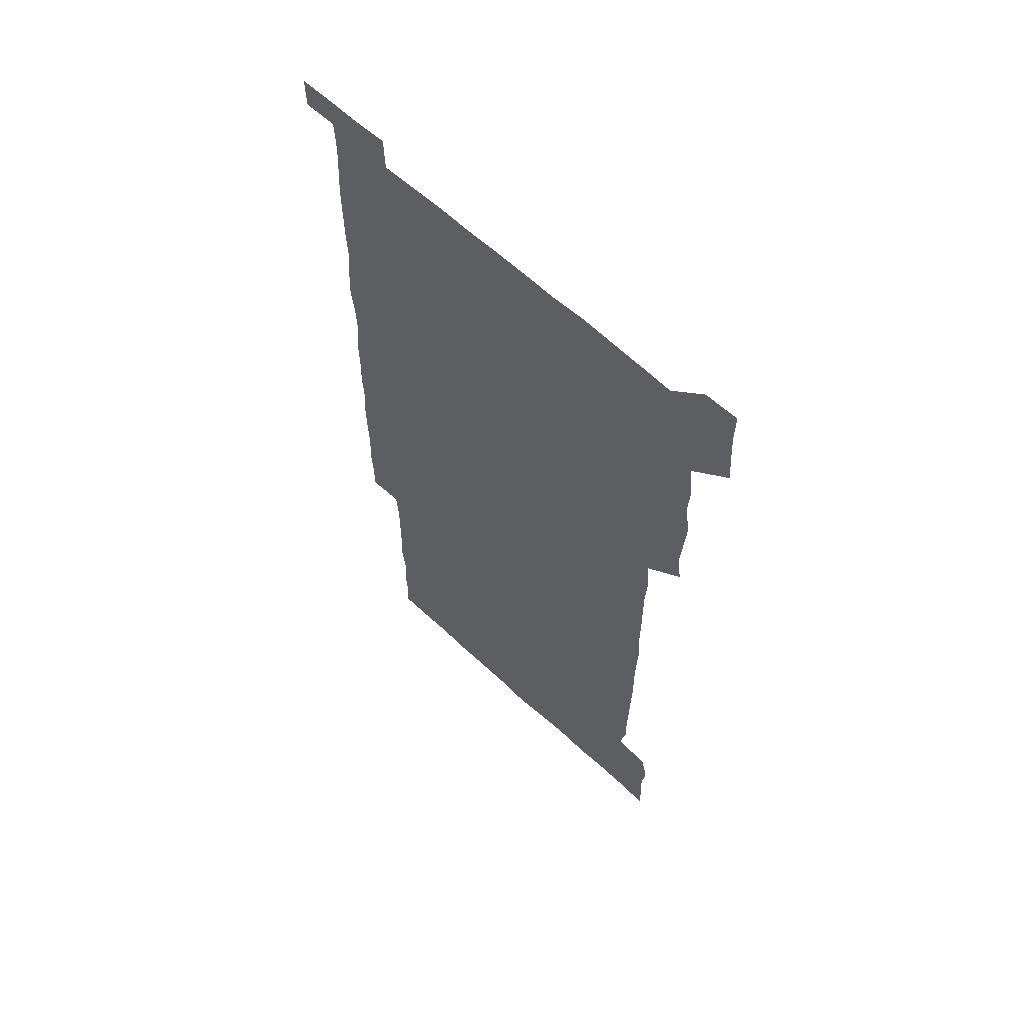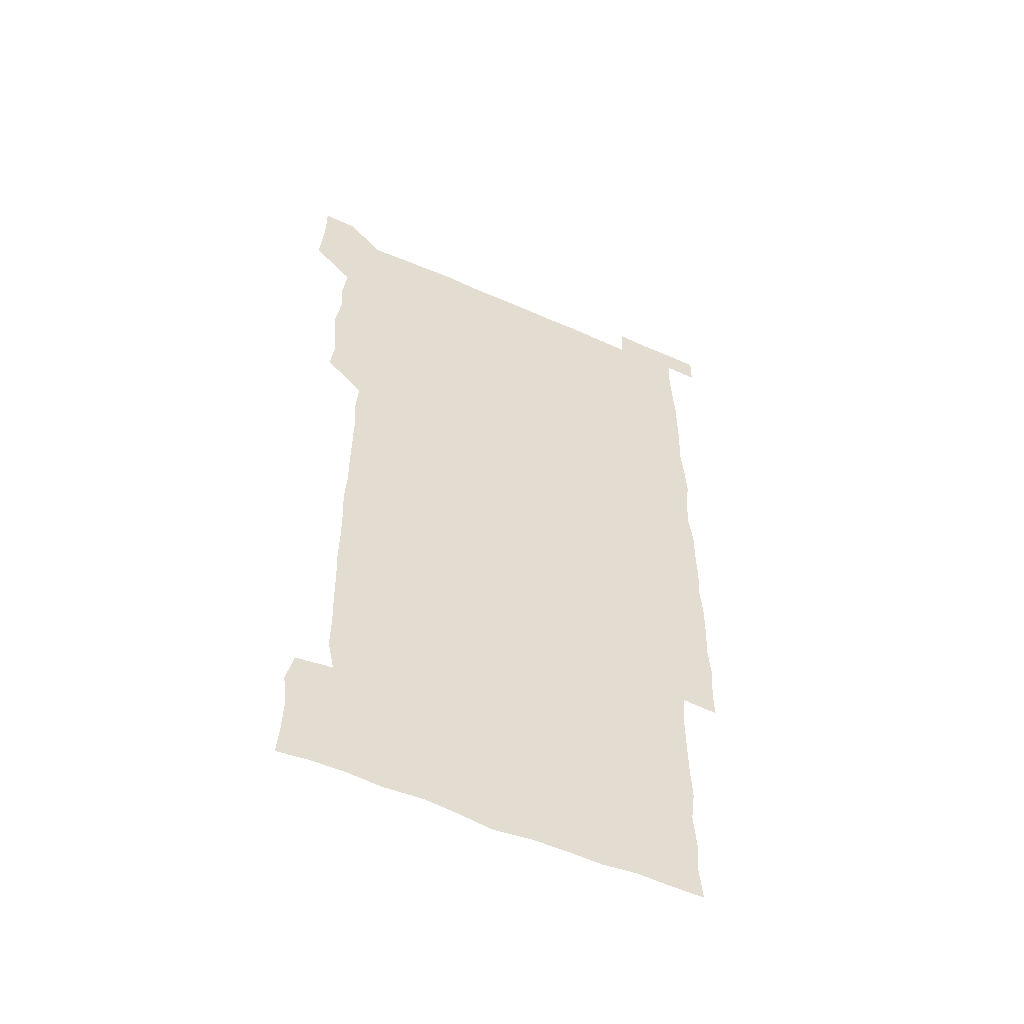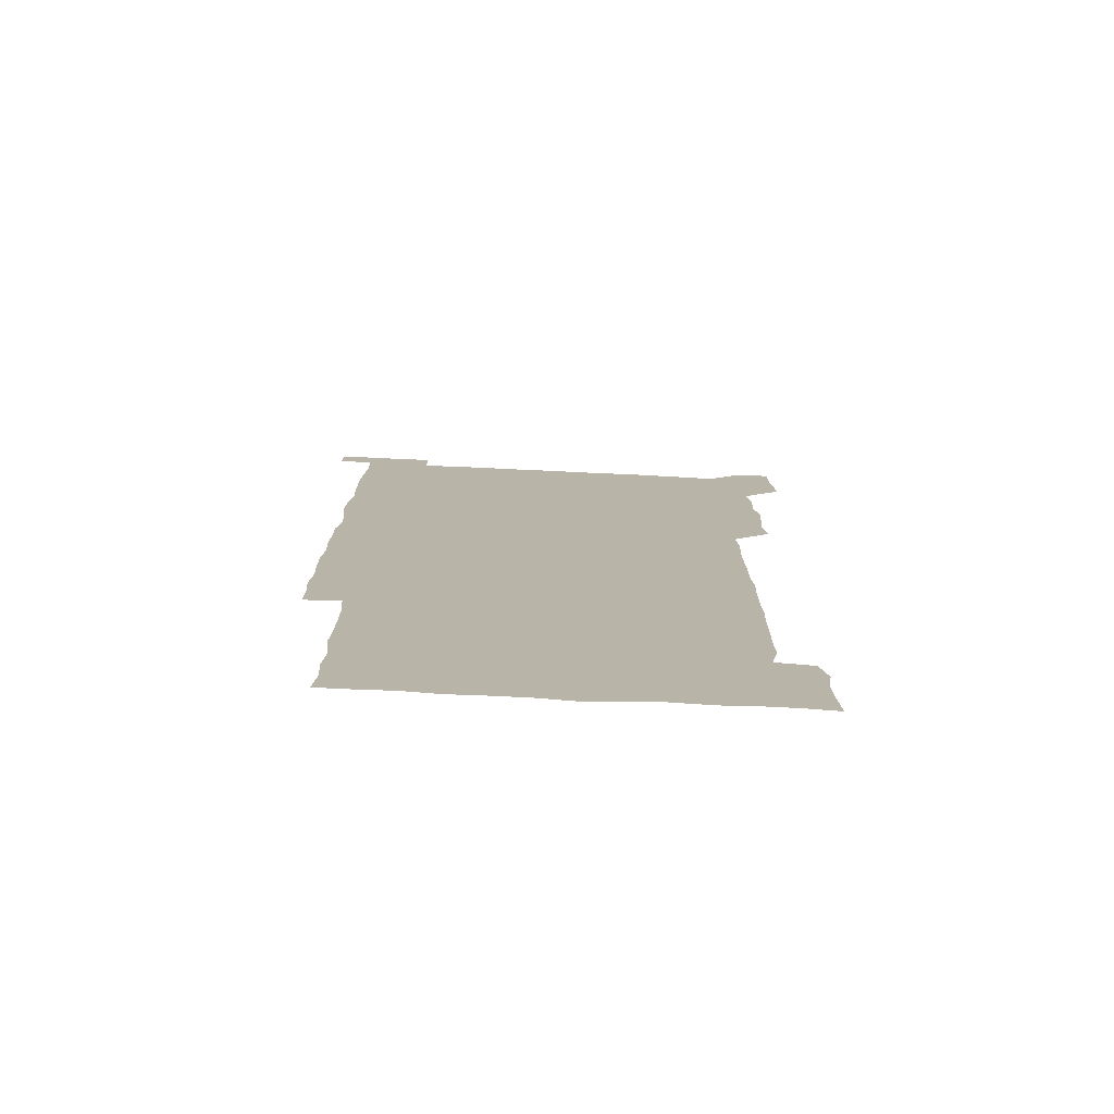
<metadata>
{"format":"obj","ext":"obj","renderer":"f3d","projection":"perspective","resolution":1024,"background":"white","views":[{"elev":62.2,"azim":-136.6,"up":"+Y"},{"elev":-55.3,"azim":-25.0,"up":"+Y"},{"elev":-77.2,"azim":177.3,"up":"+Y"}]}
</metadata>
<code>
v 448.7 557.9 0
v 449.7 571.4 0
v 450.5 585.8 0
v 450.4 600.5 0
v 464.4 165 0
v 465.3 179.1 0
v 465.7 194.6 0
v 463.9 208 0
v 467 222 0
v 463.5 451.3 0
v 465.2 465.8 0
v 464.1 480.6 0
v 463.2 495 0
v 465.4 510.2 0
v 464.7 525.6 0
v 466.4 541.6 0
v 466 556.5 0
v 466.5 570.9 0
v 466.3 585.4 0
v 465.4 600.1 0
v 478.6 166.5 0
v 481.4 181.6 0
v 483.5 196.6 0
v 480.7 209.6 0
v 483.1 224.2 0
v 480.3 237.9 0
v 480.5 253.5 0
v 480.1 268.7 0
v 479.9 284.2 0
v 479.4 299.3 0
v 479.7 314.5 0
v 479.6 329.6 0
v 479 344.2 0
v 479.9 359.2 0
v 479.8 374.3 0
v 479.9 389.7 0
v 480.1 405.2 0
v 479.2 420.5 0
v 480.2 436.2 0
v 479.8 451.1 0
v 481.3 466 0
v 479.6 481 0
v 481.4 496.1 0
v 481.4 510.9 0
v 480.2 525.8 0
v 482.2 540.8 0
v 481.3 556 0
v 481 570.8 0
v 481.3 584.9 0
v 493.8 166.6 0
v 496.2 181.9 0
v 495.8 195.7 0
v 496.1 210.1 0
v 497.5 226 0
v 495.2 239.7 0
v 497.2 256 0
v 496.5 270.8 0
v 497 286.1 0
v 497.2 301.1 0
v 496.5 315.9 0
v 496.3 330.9 0
v 496.5 346 0
v 496 360.7 0
v 496.7 376.1 0
v 496.7 391 0
v 496.2 405.9 0
v 496.5 421 0
v 496.3 436.1 0
v 495.8 451.1 0
v 496.5 466.1 0
v 496.8 481.2 0
v 496.2 496.1 0
v 497 511 0
v 496.6 526 0
v 496.8 540.7 0
v 497.6 555.1 0
v 496.4 570.6 0
v 495.6 585.9 0
v 508.1 165.3 0
v 510.5 181.1 0
v 509.8 195.1 0
v 513.4 213.3 0
v 512.8 227.2 0
v 512 241.7 0
v 511.6 256.2 0
v 511.7 271.3 0
v 512.5 286.9 0
v 511.4 301.2 0
v 511.3 316.1 0
v 511.7 331.4 0
v 510.6 345.9 0
v 511.2 361 0
v 512.5 376.8 0
v 511.9 391.3 0
v 511.6 406.1 0
v 511.2 421 0
v 511.8 436.2 0
v 511.9 451.2 0
v 511.7 466.2 0
v 512 481.1 0
v 511.6 496.1 0
v 511.3 511 0
v 511.5 525.9 0
v 511.5 540.7 0
v 511.8 555.3 0
v 511.6 570.1 0
v 510.3 586.4 0
v 524.8 166.5 0
v 525.7 181.2 0
v 526.8 197.8 0
v 527.5 213.2 0
v 526.5 226.5 0
v 527.9 242.7 0
v 526.4 256.3 0
v 526.7 271.6 0
v 526.7 286.5 0
v 526.6 301.4 0
v 525.8 315.9 0
v 527 332 0
v 527.1 346.7 0
v 526.2 361.2 0
v 526.4 376.2 0
v 526.8 391.4 0
v 526.6 406.1 0
v 526.7 421 0
v 525.7 435.9 0
v 526.6 451.3 0
v 526.7 466.2 0
v 526.6 481 0
v 526.7 495.9 0
v 526.4 510.9 0
v 526.2 525.8 0
v 527 540.3 0
v 526.6 555.4 0
v 526.1 570.5 0
v 524.8 587.3 0
v 539.7 164.8 0
v 541.6 182.8 0
v 541.5 197.3 0
v 541.3 211.7 0
v 541.8 227.6 0
v 541.7 242.1 0
v 541.2 256.2 0
v 541.6 271.3 0
v 541.8 286.6 0
v 541.4 301.5 0
v 541.3 316.4 0
v 541.3 331.4 0
v 541.5 346.6 0
v 541.4 361.4 0
v 541.3 376.3 0
v 541.2 391.1 0
v 540.6 405.5 0
v 541.9 421.5 0
v 541.2 436.2 0
v 541.5 451.3 0
v 541.4 466.1 0
v 540.6 481.1 0
v 541.5 496.1 0
v 541.2 511 0
v 541.8 525.7 0
v 541.3 541.1 0
v 541.3 555.6 0
v 541.1 570.6 0
v 540.4 586.1 0
v 554.6 162.5 0
v 555.8 181.4 0
v 555.9 196.1 0
v 556.1 211.7 0
v 556.3 227.3 0
v 556.1 241.6 0
v 556.6 256.9 0
v 556.1 270.5 0
v 556.6 287.5 0
v 556.2 301.4 0
v 556.1 316.2 0
v 556.1 331.3 0
v 556.1 346.3 0
v 556.1 361.3 0
v 556.1 376.3 0
v 556.1 390.9 0
v 556.3 406.3 0
v 556.3 421.2 0
v 556.2 436.2 0
v 556.3 451.3 0
v 556.5 466.1 0
v 556 481.1 0
v 556.5 496 0
v 556.1 511 0
v 556.2 525.7 0
v 556.3 540.7 0
v 556.2 555.6 0
v 556.2 570.3 0
v 555.4 586.5 0
v 570 164.4 0
v 570.9 182.2 0
v 571 197.5 0
v 571.2 213.1 0
v 571 226.8 0
v 571 242.7 0
v 571 256.6 0
v 570.8 270.6 0
v 570.9 287.5 0
v 571.2 301.7 0
v 571 316.3 0
v 571.1 331.6 0
v 571 346.4 0
v 570.9 361.4 0
v 570.6 375.6 0
v 571.3 391.7 0
v 571.2 406.3 0
v 571.2 421.1 0
v 571 436.1 0
v 571.1 450.9 0
v 571.2 466.3 0
v 571.1 481.1 0
v 571.1 496 0
v 571.1 510.9 0
v 570.9 526 0
v 571.2 540.4 0
v 571 556.1 0
v 571.1 570.7 0
v 570.6 586.6 0
v 585.8 164.5 0
v 585.8 182.2 0
v 586.1 196.1 0
v 585.9 211.9 0
v 585.7 227.3 0
v 585.9 241.6 0
v 585.6 256.7 0
v 585.7 270.8 0
v 586.3 285.6 0
v 586 301.9 0
v 585.9 316.3 0
v 585.9 331.5 0
v 585.9 346.5 0
v 585.7 361.6 0
v 586 376.7 0
v 585.9 391.5 0
v 585.8 406.6 0
v 586 421.1 0
v 586 436.1 0
v 585.9 451 0
v 585.9 466.1 0
v 586 481 0
v 586 496 0
v 585.9 510.9 0
v 585.9 525.8 0
v 586 540.9 0
v 586.2 555.4 0
v 586.1 570.6 0
v 585.9 586.2 0
v 601.4 163.9 0
v 600.9 180.4 0
v 601 195.9 0
v 600.4 213 0
v 600.7 226.9 0
v 600.7 241.6 0
v 600.6 256.5 0
v 600.4 272.3 0
v 601.2 285.6 0
v 600.7 301.9 0
v 600.7 316.5 0
v 600.9 330.9 0
v 600.6 347 0
v 600.5 361.9 0
v 600.6 376.6 0
v 600.6 391.5 0
v 600.9 406.3 0
v 600.7 421.4 0
v 600.7 436.1 0
v 600.7 451 0
v 600.9 465.5 0
v 600.9 481 0
v 600.8 496 0
v 600.7 510.9 0
v 600.9 525.9 0
v 600.9 540.7 0
v 601.1 555.8 0
v 601.1 570.5 0
v 601 586.7 0
v 616.5 165.5 0
v 615.1 183.6 0
v 616.3 196 0
v 615.4 212 0
v 615.4 226.7 0
v 615.7 241.2 0
v 615.8 256.1 0
v 615.5 271.6 0
v 615.7 286.2 0
v 615 302.5 0
v 615.5 316.6 0
v 615.3 331.9 0
v 615.6 346.5 0
v 615.3 361.6 0
v 615.4 376.4 0
v 615.3 391.4 0
v 615.3 406.4 0
v 615.5 421.2 0
v 615.4 436.1 0
v 615.8 450.9 0
v 615.3 466.9 0
v 616 481.3 0
v 615.5 496.1 0
v 615.5 510.9 0
v 615.7 525.9 0
v 615.1 540.2 0
v 616 556 0
v 615.9 570.2 0
v 616.2 586.1 0
v 632.2 164.9 0
v 630.2 181.7 0
v 631 195.6 0
v 630.3 211.3 0
v 630 226.5 0
v 630.5 240.9 0
v 630.5 256.1 0
v 630.3 271.7 0
v 630.4 287 0
v 629.2 302.4 0
v 630.2 316.5 0
v 630.1 331.4 0
v 629.9 346.7 0
v 630.1 361.4 0
v 629.6 376.6 0
v 630 391.3 0
v 630.3 406.1 0
v 630.7 421 0
v 630.3 436.2 0
v 630.3 451.2 0
v 629.4 466.4 0
v 630.9 481.1 0
v 630.6 495.9 0
v 631.4 511.1 0
v 630.9 526 0
v 630.5 540.9 0
v 630.8 555.8 0
v 630.7 570.4 0
v 631.3 585.4 0
v 631.8 601.6 0
v 646.4 164.9 0
v 645.1 180 0
v 646 194 0
v 645 209.9 0
v 646.7 224.1 0
v 646.1 239.2 0
v 646 254.5 0
v 646 270.3 0
v 647.1 286.4 0
v 645.2 301.7 0
v 645.1 316.5 0
v 644.1 331.5 0
v 645.1 346.1 0
v 644.5 361.3 0
v 645.3 375.9 0
v 645.4 390.9 0
v 646 405.8 0
v 645.3 421 0
v 645.8 435.8 0
v 645.4 451.2 0
v 645.5 466.4 0
v 644.5 481.2 0
v 645.2 495.6 0
v 646.5 511.1 0
v 645.7 526.1 0
v 644.8 540.7 0
v 646.4 555.8 0
v 645.3 570.5 0
v 645.6 585.2 0
v 646.3 600.8 0
v 662.8 285.3 0
v 662.8 299.4 0
v 663.8 313.8 0
v 662.8 329.1 0
v 663.4 344.1 0
v 663.5 359.3 0
v 662.6 374.6 0
v 663.3 389.8 0
v 662.9 404.6 0
v 663 419.4 0
v 661.2 435.3 0
v 661.9 450.6 0
v 663.5 465.5 0
v 662.7 480.5 0
v 661.4 495.9 0
v 662.1 511.1 0
v 662.1 526.1 0
v 662.2 541.2 0
v 661.3 556.2 0
v 660.6 571.2 0
v 661.1 586.8 0
v 661.4 601.1 0
v 676 586.6 0
v 676.2 601 0
f 16 17 1
f 1 17 2
f 17 18 2
f 2 18 3
f 18 19 3
f 3 19 4
f 19 20 4
f 5 21 6
f 21 22 6
f 6 22 7
f 22 23 7
f 7 23 8
f 23 24 8
f 8 24 9
f 24 25 9
f 39 40 10
f 10 40 11
f 40 41 11
f 11 41 12
f 41 42 12
f 12 42 13
f 42 43 13
f 13 43 14
f 43 44 14
f 14 44 15
f 44 45 15
f 15 45 16
f 45 46 16
f 16 46 17
f 46 47 17
f 17 47 18
f 47 48 18
f 18 48 19
f 48 49 19
f 19 49 20
f 21 50 22
f 50 51 22
f 22 51 23
f 51 52 23
f 23 52 24
f 52 53 24
f 24 53 25
f 53 54 25
f 25 54 26
f 54 55 26
f 26 55 27
f 55 56 27
f 27 56 28
f 56 57 28
f 28 57 29
f 57 58 29
f 29 58 30
f 58 59 30
f 30 59 31
f 59 60 31
f 31 60 32
f 60 61 32
f 32 61 33
f 61 62 33
f 33 62 34
f 62 63 34
f 34 63 35
f 63 64 35
f 35 64 36
f 64 65 36
f 36 65 37
f 65 66 37
f 37 66 38
f 66 67 38
f 38 67 39
f 67 68 39
f 39 68 40
f 68 69 40
f 40 69 41
f 69 70 41
f 41 70 42
f 70 71 42
f 42 71 43
f 71 72 43
f 43 72 44
f 72 73 44
f 44 73 45
f 73 74 45
f 45 74 46
f 74 75 46
f 46 75 47
f 75 76 47
f 47 76 48
f 76 77 48
f 48 77 49
f 77 78 49
f 50 79 51
f 79 80 51
f 51 80 52
f 80 81 52
f 52 81 53
f 81 82 53
f 53 82 54
f 82 83 54
f 54 83 55
f 83 84 55
f 55 84 56
f 84 85 56
f 56 85 57
f 85 86 57
f 57 86 58
f 86 87 58
f 58 87 59
f 87 88 59
f 59 88 60
f 88 89 60
f 60 89 61
f 89 90 61
f 61 90 62
f 90 91 62
f 62 91 63
f 91 92 63
f 63 92 64
f 92 93 64
f 64 93 65
f 93 94 65
f 65 94 66
f 94 95 66
f 66 95 67
f 95 96 67
f 67 96 68
f 96 97 68
f 68 97 69
f 97 98 69
f 69 98 70
f 98 99 70
f 70 99 71
f 99 100 71
f 71 100 72
f 100 101 72
f 72 101 73
f 101 102 73
f 73 102 74
f 102 103 74
f 74 103 75
f 103 104 75
f 75 104 76
f 104 105 76
f 76 105 77
f 105 106 77
f 77 106 78
f 106 107 78
f 79 108 80
f 108 109 80
f 80 109 81
f 109 110 81
f 81 110 82
f 110 111 82
f 82 111 83
f 111 112 83
f 83 112 84
f 112 113 84
f 84 113 85
f 113 114 85
f 85 114 86
f 114 115 86
f 86 115 87
f 115 116 87
f 87 116 88
f 116 117 88
f 88 117 89
f 117 118 89
f 89 118 90
f 118 119 90
f 90 119 91
f 119 120 91
f 91 120 92
f 120 121 92
f 92 121 93
f 121 122 93
f 93 122 94
f 122 123 94
f 94 123 95
f 123 124 95
f 95 124 96
f 124 125 96
f 96 125 97
f 125 126 97
f 97 126 98
f 126 127 98
f 98 127 99
f 127 128 99
f 99 128 100
f 128 129 100
f 100 129 101
f 129 130 101
f 101 130 102
f 130 131 102
f 102 131 103
f 131 132 103
f 103 132 104
f 132 133 104
f 104 133 105
f 133 134 105
f 105 134 106
f 134 135 106
f 106 135 107
f 135 136 107
f 108 137 109
f 137 138 109
f 109 138 110
f 138 139 110
f 110 139 111
f 139 140 111
f 111 140 112
f 140 141 112
f 112 141 113
f 141 142 113
f 113 142 114
f 142 143 114
f 114 143 115
f 143 144 115
f 115 144 116
f 144 145 116
f 116 145 117
f 145 146 117
f 117 146 118
f 146 147 118
f 118 147 119
f 147 148 119
f 119 148 120
f 148 149 120
f 120 149 121
f 149 150 121
f 121 150 122
f 150 151 122
f 122 151 123
f 151 152 123
f 123 152 124
f 152 153 124
f 124 153 125
f 153 154 125
f 125 154 126
f 154 155 126
f 126 155 127
f 155 156 127
f 127 156 128
f 156 157 128
f 128 157 129
f 157 158 129
f 129 158 130
f 158 159 130
f 130 159 131
f 159 160 131
f 131 160 132
f 160 161 132
f 132 161 133
f 161 162 133
f 133 162 134
f 162 163 134
f 134 163 135
f 163 164 135
f 135 164 136
f 164 165 136
f 137 166 138
f 166 167 138
f 138 167 139
f 167 168 139
f 139 168 140
f 168 169 140
f 140 169 141
f 169 170 141
f 141 170 142
f 170 171 142
f 142 171 143
f 171 172 143
f 143 172 144
f 172 173 144
f 144 173 145
f 173 174 145
f 145 174 146
f 174 175 146
f 146 175 147
f 175 176 147
f 147 176 148
f 176 177 148
f 148 177 149
f 177 178 149
f 149 178 150
f 178 179 150
f 150 179 151
f 179 180 151
f 151 180 152
f 180 181 152
f 152 181 153
f 181 182 153
f 153 182 154
f 182 183 154
f 154 183 155
f 183 184 155
f 155 184 156
f 184 185 156
f 156 185 157
f 185 186 157
f 157 186 158
f 186 187 158
f 158 187 159
f 187 188 159
f 159 188 160
f 188 189 160
f 160 189 161
f 189 190 161
f 161 190 162
f 190 191 162
f 162 191 163
f 191 192 163
f 163 192 164
f 192 193 164
f 164 193 165
f 193 194 165
f 166 195 167
f 195 196 167
f 167 196 168
f 196 197 168
f 168 197 169
f 197 198 169
f 169 198 170
f 198 199 170
f 170 199 171
f 199 200 171
f 171 200 172
f 200 201 172
f 172 201 173
f 201 202 173
f 173 202 174
f 202 203 174
f 174 203 175
f 203 204 175
f 175 204 176
f 204 205 176
f 176 205 177
f 205 206 177
f 177 206 178
f 206 207 178
f 178 207 179
f 207 208 179
f 179 208 180
f 208 209 180
f 180 209 181
f 209 210 181
f 181 210 182
f 210 211 182
f 182 211 183
f 211 212 183
f 183 212 184
f 212 213 184
f 184 213 185
f 213 214 185
f 185 214 186
f 214 215 186
f 186 215 187
f 215 216 187
f 187 216 188
f 216 217 188
f 188 217 189
f 217 218 189
f 189 218 190
f 218 219 190
f 190 219 191
f 219 220 191
f 191 220 192
f 220 221 192
f 192 221 193
f 221 222 193
f 193 222 194
f 222 223 194
f 195 224 196
f 224 225 196
f 196 225 197
f 225 226 197
f 197 226 198
f 226 227 198
f 198 227 199
f 227 228 199
f 199 228 200
f 228 229 200
f 200 229 201
f 229 230 201
f 201 230 202
f 230 231 202
f 202 231 203
f 231 232 203
f 203 232 204
f 232 233 204
f 204 233 205
f 233 234 205
f 205 234 206
f 234 235 206
f 206 235 207
f 235 236 207
f 207 236 208
f 236 237 208
f 208 237 209
f 237 238 209
f 209 238 210
f 238 239 210
f 210 239 211
f 239 240 211
f 211 240 212
f 240 241 212
f 212 241 213
f 241 242 213
f 213 242 214
f 242 243 214
f 214 243 215
f 243 244 215
f 215 244 216
f 244 245 216
f 216 245 217
f 245 246 217
f 217 246 218
f 246 247 218
f 218 247 219
f 247 248 219
f 219 248 220
f 248 249 220
f 220 249 221
f 249 250 221
f 221 250 222
f 250 251 222
f 222 251 223
f 251 252 223
f 224 253 225
f 253 254 225
f 225 254 226
f 254 255 226
f 226 255 227
f 255 256 227
f 227 256 228
f 256 257 228
f 228 257 229
f 257 258 229
f 229 258 230
f 258 259 230
f 230 259 231
f 259 260 231
f 231 260 232
f 260 261 232
f 232 261 233
f 261 262 233
f 233 262 234
f 262 263 234
f 234 263 235
f 263 264 235
f 235 264 236
f 264 265 236
f 236 265 237
f 265 266 237
f 237 266 238
f 266 267 238
f 238 267 239
f 267 268 239
f 239 268 240
f 268 269 240
f 240 269 241
f 269 270 241
f 241 270 242
f 270 271 242
f 242 271 243
f 271 272 243
f 243 272 244
f 272 273 244
f 244 273 245
f 273 274 245
f 245 274 246
f 274 275 246
f 246 275 247
f 275 276 247
f 247 276 248
f 276 277 248
f 248 277 249
f 277 278 249
f 249 278 250
f 278 279 250
f 250 279 251
f 279 280 251
f 251 280 252
f 280 281 252
f 253 282 254
f 282 283 254
f 254 283 255
f 283 284 255
f 255 284 256
f 284 285 256
f 256 285 257
f 285 286 257
f 257 286 258
f 286 287 258
f 258 287 259
f 287 288 259
f 259 288 260
f 288 289 260
f 260 289 261
f 289 290 261
f 261 290 262
f 290 291 262
f 262 291 263
f 291 292 263
f 263 292 264
f 292 293 264
f 264 293 265
f 293 294 265
f 265 294 266
f 294 295 266
f 266 295 267
f 295 296 267
f 267 296 268
f 296 297 268
f 268 297 269
f 297 298 269
f 269 298 270
f 298 299 270
f 270 299 271
f 299 300 271
f 271 300 272
f 300 301 272
f 272 301 273
f 301 302 273
f 273 302 274
f 302 303 274
f 274 303 275
f 303 304 275
f 275 304 276
f 304 305 276
f 276 305 277
f 305 306 277
f 277 306 278
f 306 307 278
f 278 307 279
f 307 308 279
f 279 308 280
f 308 309 280
f 280 309 281
f 309 310 281
f 282 311 283
f 311 312 283
f 283 312 284
f 312 313 284
f 284 313 285
f 313 314 285
f 285 314 286
f 314 315 286
f 286 315 287
f 315 316 287
f 287 316 288
f 316 317 288
f 288 317 289
f 317 318 289
f 289 318 290
f 318 319 290
f 290 319 291
f 319 320 291
f 291 320 292
f 320 321 292
f 292 321 293
f 321 322 293
f 293 322 294
f 322 323 294
f 294 323 295
f 323 324 295
f 295 324 296
f 324 325 296
f 296 325 297
f 325 326 297
f 297 326 298
f 326 327 298
f 298 327 299
f 327 328 299
f 299 328 300
f 328 329 300
f 300 329 301
f 329 330 301
f 301 330 302
f 330 331 302
f 302 331 303
f 331 332 303
f 303 332 304
f 332 333 304
f 304 333 305
f 333 334 305
f 305 334 306
f 334 335 306
f 306 335 307
f 335 336 307
f 307 336 308
f 336 337 308
f 308 337 309
f 337 338 309
f 309 338 310
f 338 339 310
f 311 341 312
f 341 342 312
f 312 342 313
f 342 343 313
f 313 343 314
f 343 344 314
f 314 344 315
f 344 345 315
f 315 345 316
f 345 346 316
f 316 346 317
f 346 347 317
f 317 347 318
f 347 348 318
f 318 348 319
f 348 349 319
f 319 349 320
f 349 350 320
f 320 350 321
f 350 351 321
f 321 351 322
f 351 352 322
f 322 352 323
f 352 353 323
f 323 353 324
f 353 354 324
f 324 354 325
f 354 355 325
f 325 355 326
f 355 356 326
f 326 356 327
f 356 357 327
f 327 357 328
f 357 358 328
f 328 358 329
f 358 359 329
f 329 359 330
f 359 360 330
f 330 360 331
f 360 361 331
f 331 361 332
f 361 362 332
f 332 362 333
f 362 363 333
f 333 363 334
f 363 364 334
f 334 364 335
f 364 365 335
f 335 365 336
f 365 366 336
f 336 366 337
f 366 367 337
f 337 367 338
f 367 368 338
f 338 368 339
f 368 369 339
f 339 369 340
f 369 370 340
f 349 371 350
f 371 372 350
f 350 372 351
f 372 373 351
f 351 373 352
f 373 374 352
f 352 374 353
f 374 375 353
f 353 375 354
f 375 376 354
f 354 376 355
f 376 377 355
f 355 377 356
f 377 378 356
f 356 378 357
f 378 379 357
f 357 379 358
f 379 380 358
f 358 380 359
f 380 381 359
f 359 381 360
f 381 382 360
f 360 382 361
f 382 383 361
f 361 383 362
f 383 384 362
f 362 384 363
f 384 385 363
f 363 385 364
f 385 386 364
f 364 386 365
f 386 387 365
f 365 387 366
f 387 388 366
f 366 388 367
f 388 389 367
f 367 389 368
f 389 390 368
f 368 390 369
f 390 391 369
f 369 391 370
f 391 392 370
f 391 393 392
f 393 394 392

</code>
